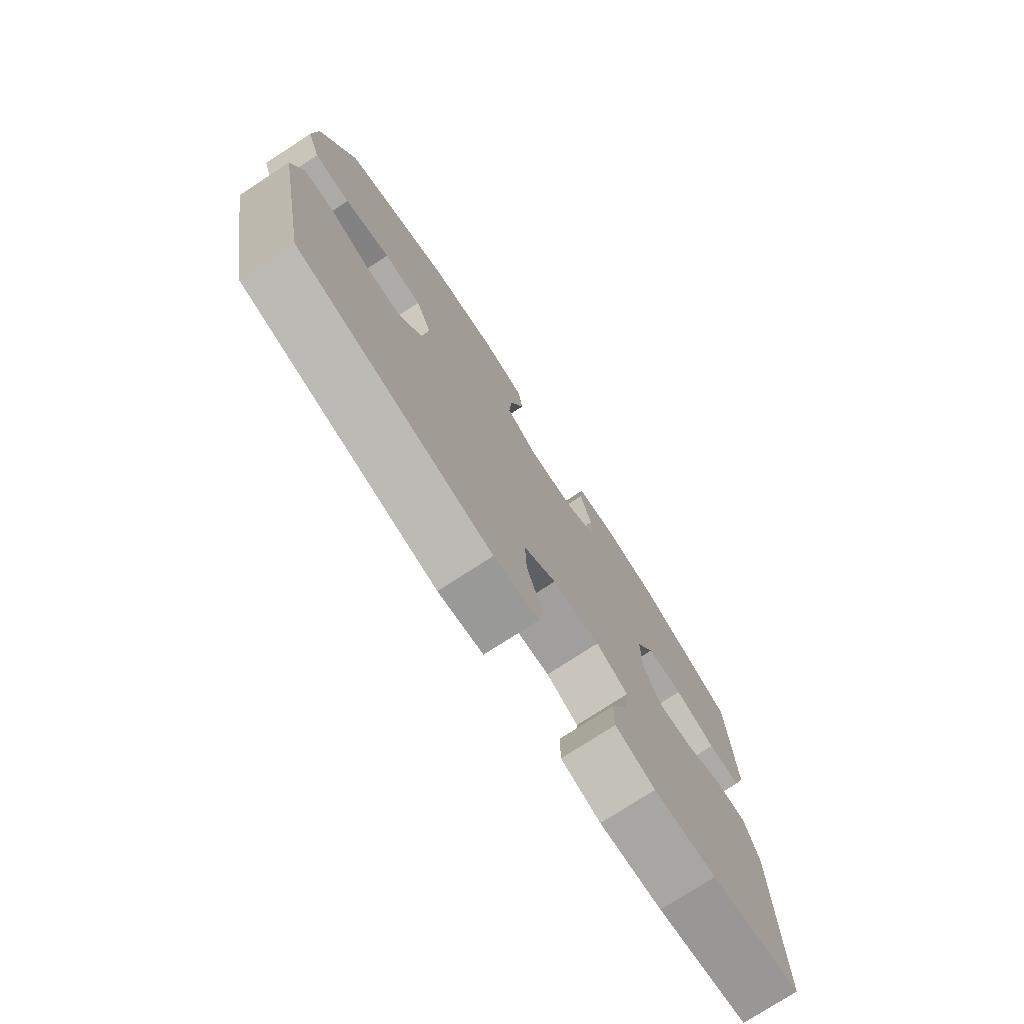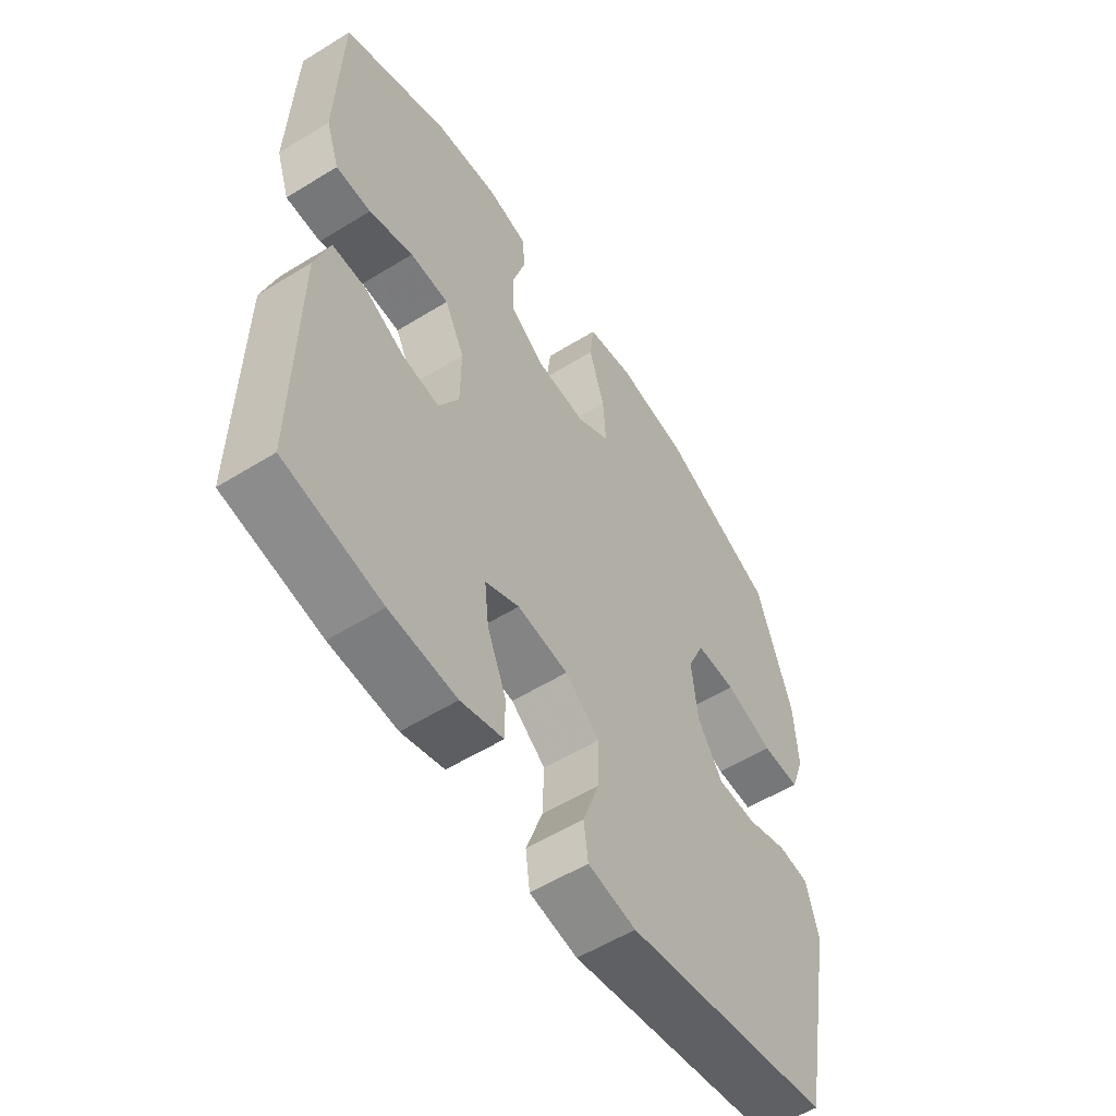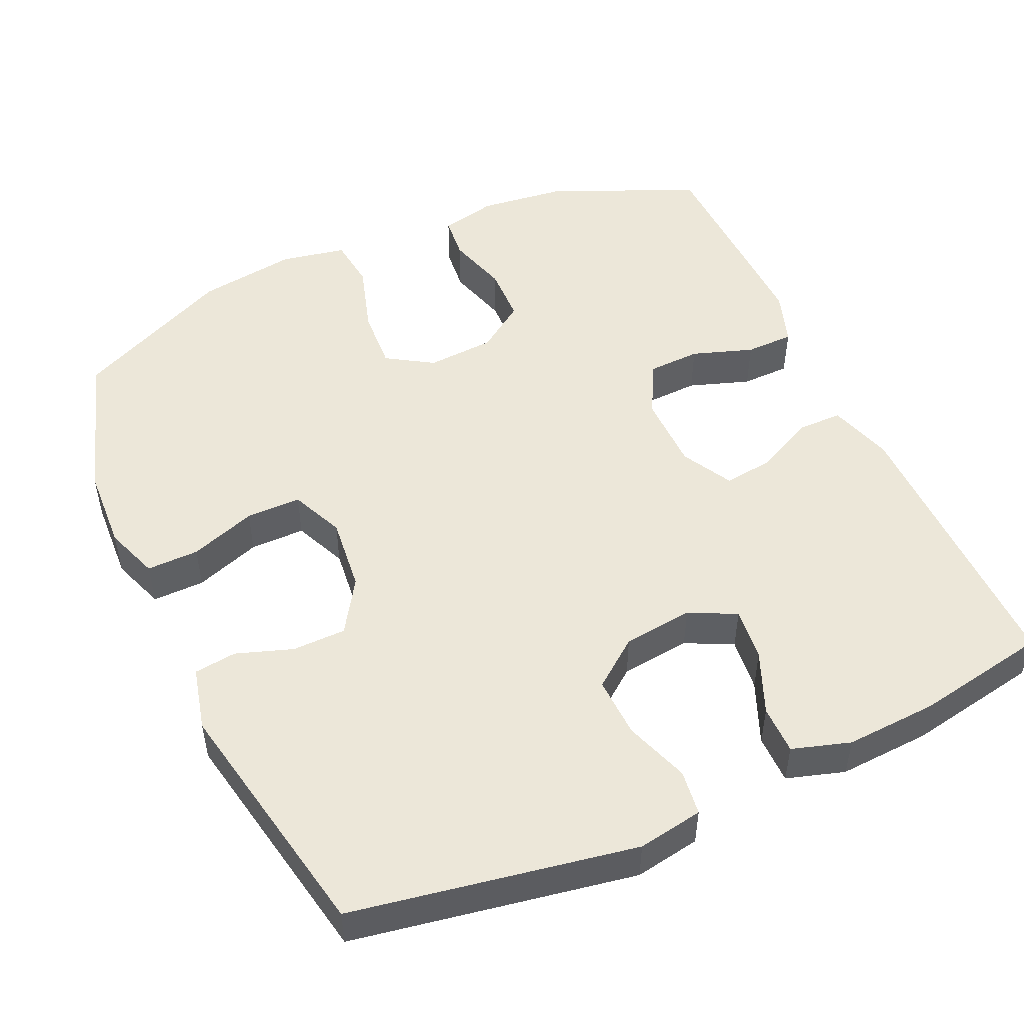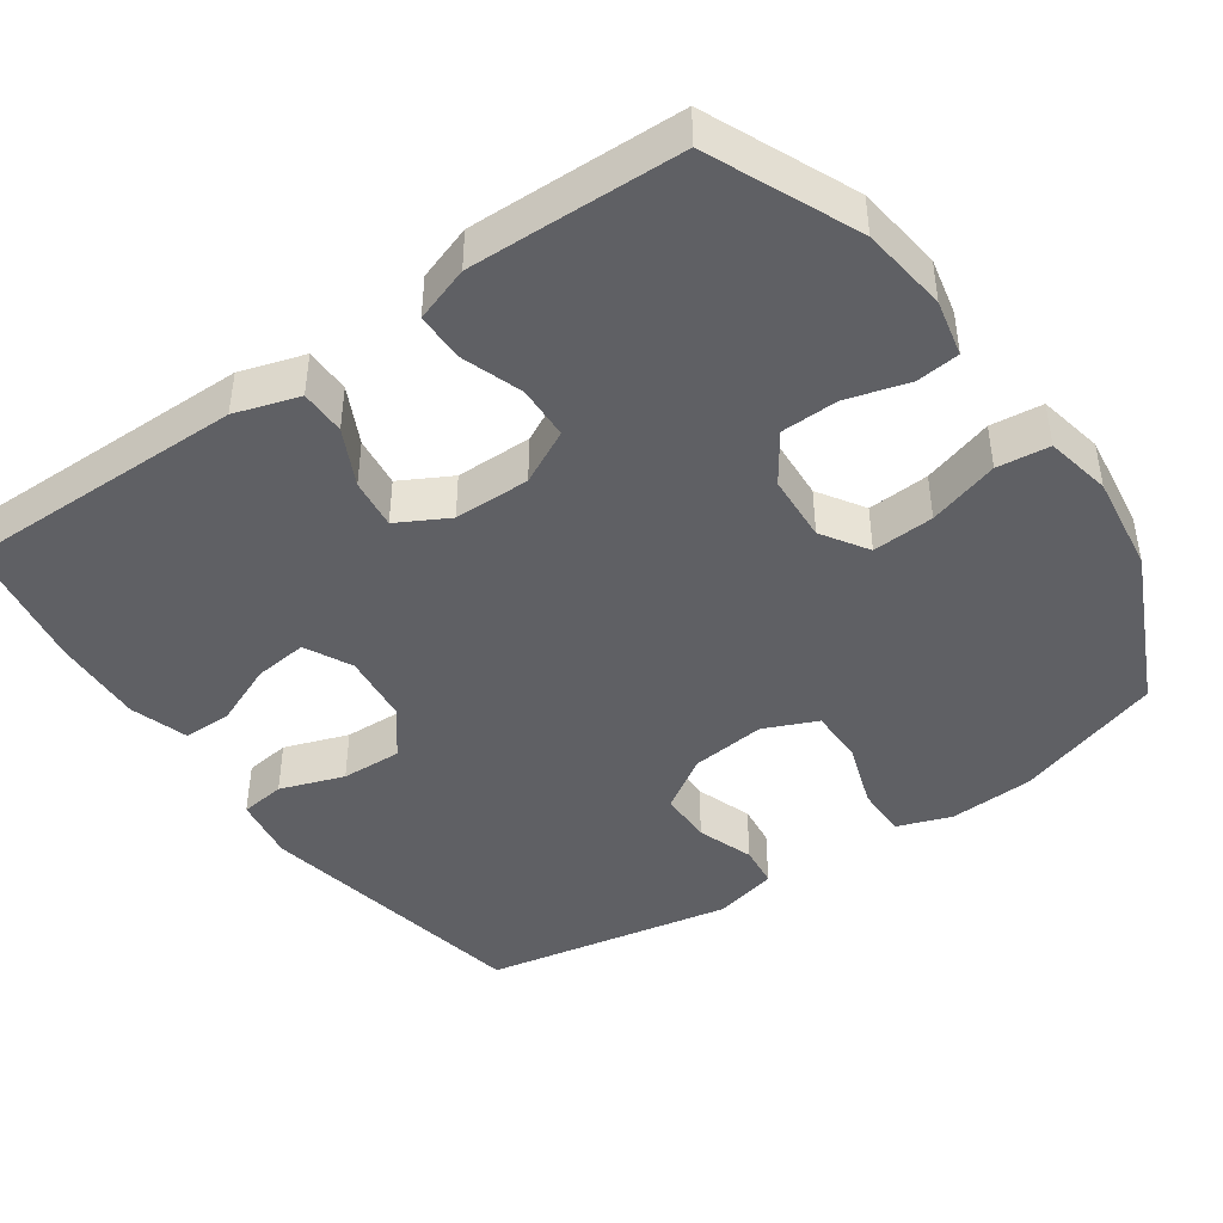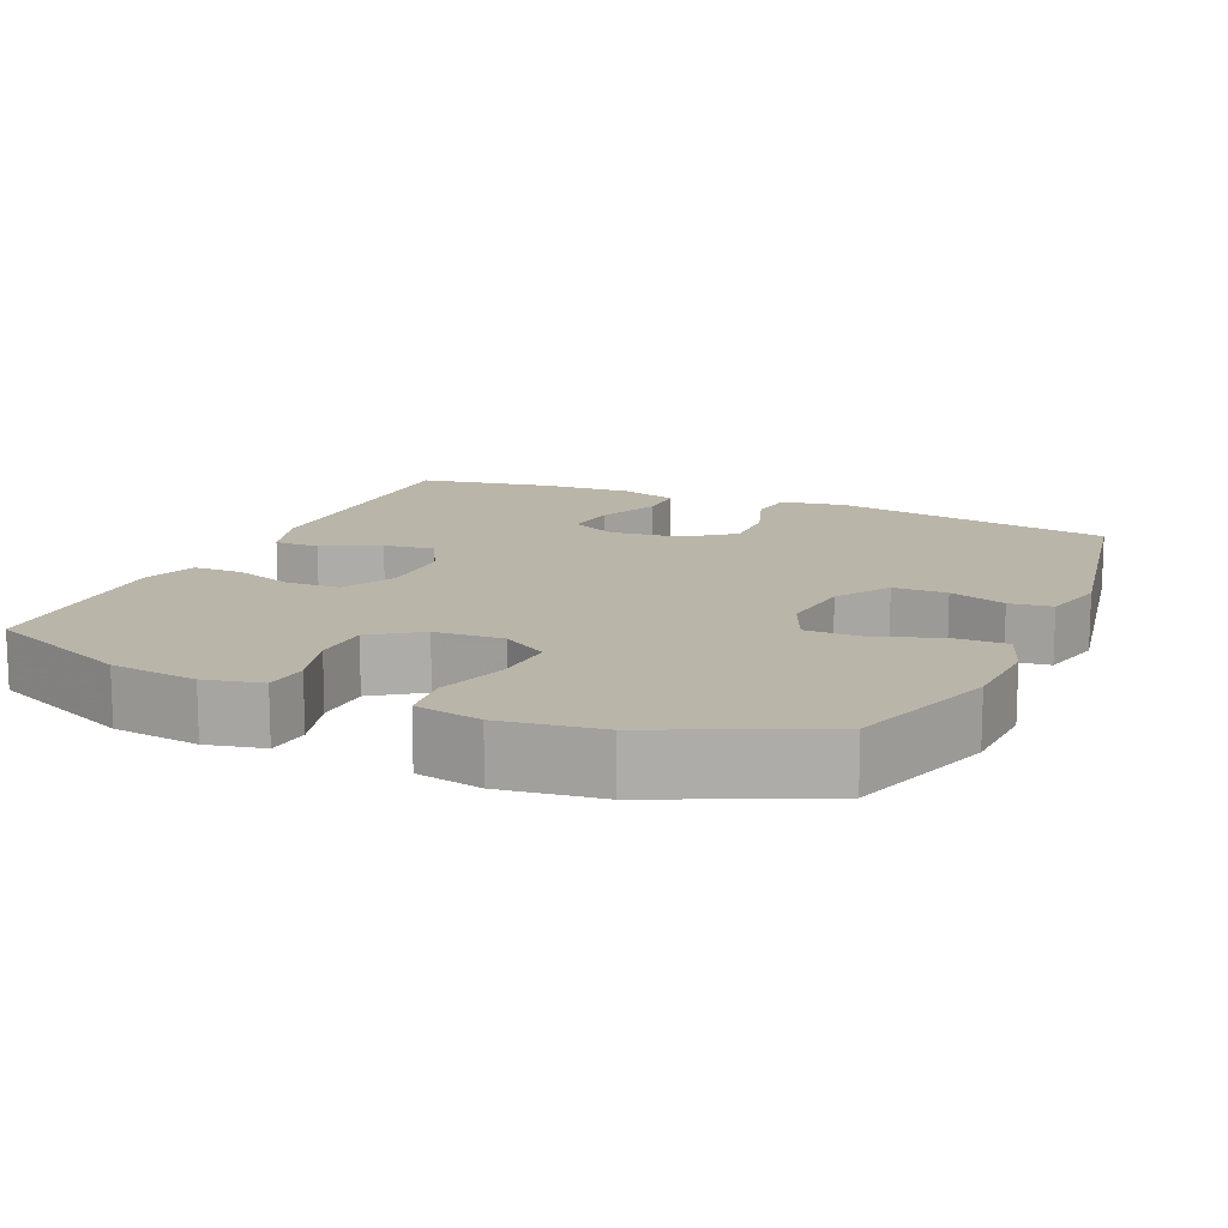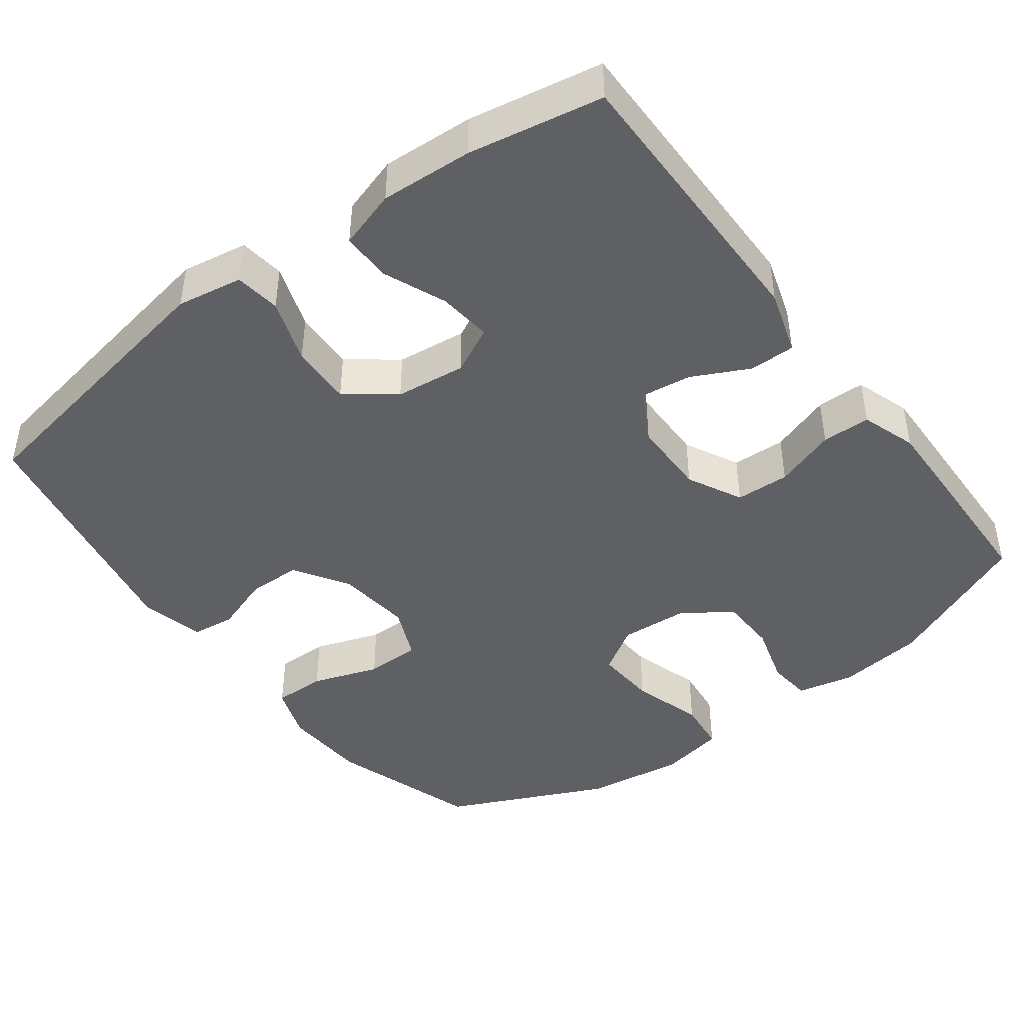
<metadata>
{"format":"obj","ext":"obj","renderer":"f3d","projection":"perspective","resolution":1024,"background":"white","views":[{"elev":-76.6,"azim":123.0,"up":"+Z"},{"elev":-56.4,"azim":-57.2,"up":"+Z"},{"elev":50.1,"azim":155.6,"up":"+Y"},{"elev":-43.6,"azim":-54.8,"up":"+Y"},{"elev":13.4,"azim":23.8,"up":"+Y"},{"elev":-44.2,"azim":-143.1,"up":"+Y"}]}
</metadata>
<code>
v 0.5 0.07 0.5
v 0.565 0.07 0.3
v 0.571 0.07 0.186
v 0.545 0.07 0.114
v 0.475 0.07 0.115
v 0.386 0.07 0.146
v 0.312 0.07 0.146
v 0.281 0.07 0.075
v 0.292 0.07 -0.026
v 0.338 0.07 -0.098
v 0.41 0.07 -0.099
v 0.486 0.07 -0.073
v 0.543 0.07 -0.08
v 0.564 0.07 -0.166
v 0.5 0.07 -0.5
v 0.121 0.07 -0.567
v 0.033 0.07 -0.552
v 0.025 0.07 -0.491
v 0.055 0.07 -0.405
v 0.058 0.07 -0.323
v -0.006 0.07 -0.274
v -0.1 0.07 -0.263
v -0.163 0.07 -0.294
v -0.155 0.07 -0.366
v -0.12 0.07 -0.45
v -0.12 0.07 -0.516
v -0.198 0.07 -0.54
v -0.321 0.07 -0.533
v -0.5 0.07 -0.5
v -0.497 0.07 -0.116
v -0.47 0.07 -0.03
v -0.409 0.07 -0.03
v -0.333 0.07 -0.068
v -0.265 0.07 -0.077
v -0.228 0.07 -0.009
v -0.227 0.07 0.093
v -0.264 0.07 0.166
v -0.336 0.07 0.169
v -0.418 0.07 0.141
v -0.483 0.07 0.142
v -0.508 0.07 0.216
v -0.505 0.07 0.331
v -0.5 0.07 0.5
v -0.302 0.07 0.586
v -0.186 0.07 0.6
v -0.11 0.07 0.583
v -0.104 0.07 0.524
v -0.128 0.07 0.442
v -0.126 0.07 0.365
v -0.061 0.07 0.32
v 0.03 0.07 0.314
v 0.092 0.07 0.353
v 0.087 0.07 0.436
v 0.058 0.07 0.531
v 0.066 0.07 0.601
v 0.154 0.07 0.618
v 0.287 0.07 0.599
v 0.5 0 0.5
v 0.565 0 0.3
v 0.571 0 0.186
v 0.545 0 0.114
v 0.475 0 0.115
v 0.386 0 0.146
v 0.312 0 0.146
v 0.281 0 0.075
v 0.292 0 -0.026
v 0.338 0 -0.098
v 0.41 0 -0.099
v 0.486 0 -0.073
v 0.543 0 -0.08
v 0.564 0 -0.166
v 0.5 0 -0.5
v 0.121 0 -0.567
v 0.033 0 -0.552
v 0.025 0 -0.491
v 0.055 0 -0.405
v 0.058 0 -0.323
v -0.006 0 -0.274
v -0.1 0 -0.263
v -0.163 0 -0.294
v -0.155 0 -0.366
v -0.12 0 -0.45
v -0.12 0 -0.516
v -0.198 0 -0.54
v -0.321 0 -0.533
v -0.5 0 -0.5
v -0.497 0 -0.116
v -0.47 0 -0.03
v -0.409 0 -0.03
v -0.333 0 -0.068
v -0.265 0 -0.077
v -0.228 0 -0.009
v -0.227 0 0.093
v -0.264 0 0.166
v -0.336 0 0.169
v -0.418 0 0.141
v -0.483 0 0.142
v -0.508 0 0.216
v -0.505 0 0.331
v -0.5 0 0.5
v -0.302 0 0.586
v -0.186 0 0.6
v -0.11 0 0.583
v -0.104 0 0.524
v -0.128 0 0.442
v -0.126 0 0.365
v -0.061 0 0.32
v 0.03 0 0.314
v 0.092 0 0.353
v 0.087 0 0.436
v 0.058 0 0.531
v 0.066 0 0.601
v 0.154 0 0.618
v 0.287 0 0.599
f 53 54 55 56
f 52 53 56 57
f 45 46 47 48
f 45 48 49
f 44 45 49
f 43 44 49
f 42 43 49 50
f 38 39 40 41
f 37 38 41 42
f 30 31 32 33
f 30 33 34
f 29 30 34
f 28 29 34
f 27 28 34 35
f 24 25 26 27
f 23 24 27 35
f 16 17 18 19
f 16 19 20
f 15 16 20
f 14 15 20 21
f 11 12 13 14
f 10 11 14 21
f 3 4 5 6
f 3 6 7
f 2 3 7
f 52 57 1 2
f 51 52 2 7
f 37 42 50 51
f 36 37 51 7
f 22 23 35 36
f 22 36 7 8
f 9 10 21 22
f 8 9 22
f 113 112 111 110
f 114 113 110 109
f 105 104 103 102
f 106 105 102
f 106 102 101
f 106 101 100
f 107 106 100 99
f 98 97 96 95
f 99 98 95 94
f 90 89 88 87
f 91 90 87
f 91 87 86
f 91 86 85
f 92 91 85 84
f 84 83 82 81
f 92 84 81 80
f 76 75 74 73
f 77 76 73
f 77 73 72
f 78 77 72 71
f 71 70 69 68
f 78 71 68 67
f 63 62 61 60
f 64 63 60
f 64 60 59
f 59 58 114 109
f 64 59 109 108
f 108 107 99 94
f 64 108 94 93
f 93 92 80 79
f 65 64 93 79
f 79 78 67 66
f 79 66 65
f 1 58 59 2
f 2 59 60 3
f 3 60 61 4
f 4 61 62 5
f 5 62 63 6
f 6 63 64 7
f 7 64 65 8
f 8 65 66 9
f 9 66 67 10
f 10 67 68 11
f 11 68 69 12
f 12 69 70 13
f 13 70 71 14
f 14 71 72 15
f 15 72 73 16
f 16 73 74 17
f 17 74 75 18
f 18 75 76 19
f 19 76 77 20
f 20 77 78 21
f 21 78 79 22
f 22 79 80 23
f 23 80 81 24
f 24 81 82 25
f 25 82 83 26
f 26 83 84 27
f 27 84 85 28
f 28 85 86 29
f 29 86 87 30
f 30 87 88 31
f 31 88 89 32
f 32 89 90 33
f 33 90 91 34
f 34 91 92 35
f 35 92 93 36
f 36 93 94 37
f 37 94 95 38
f 38 95 96 39
f 39 96 97 40
f 40 97 98 41
f 41 98 99 42
f 42 99 100 43
f 43 100 101 44
f 44 101 102 45
f 45 102 103 46
f 46 103 104 47
f 47 104 105 48
f 48 105 106 49
f 49 106 107 50
f 50 107 108 51
f 51 108 109 52
f 52 109 110 53
f 53 110 111 54
f 54 111 112 55
f 55 112 113 56
f 56 113 114 57
f 57 114 58 1

</code>
